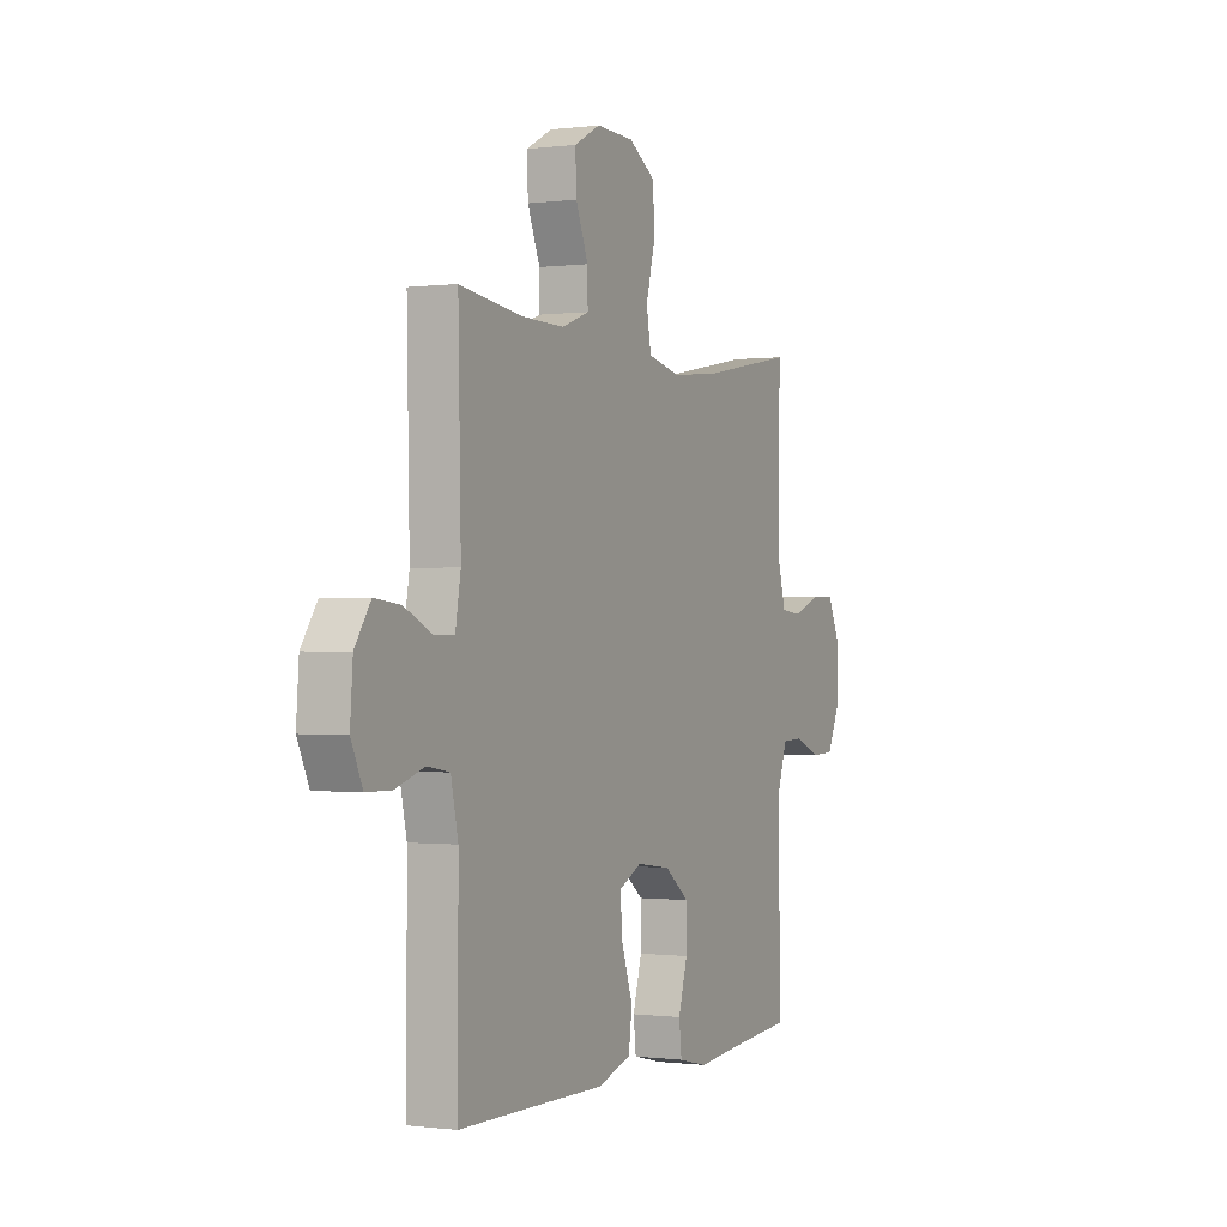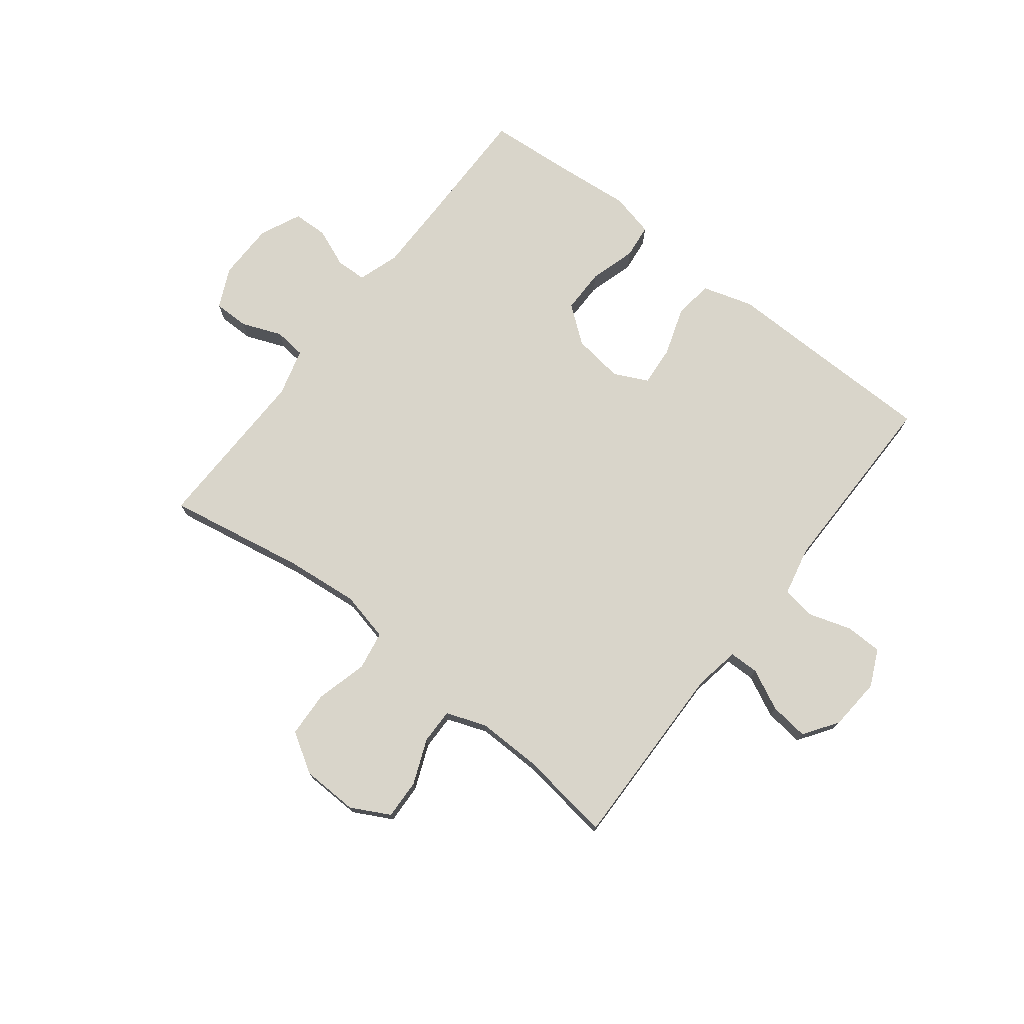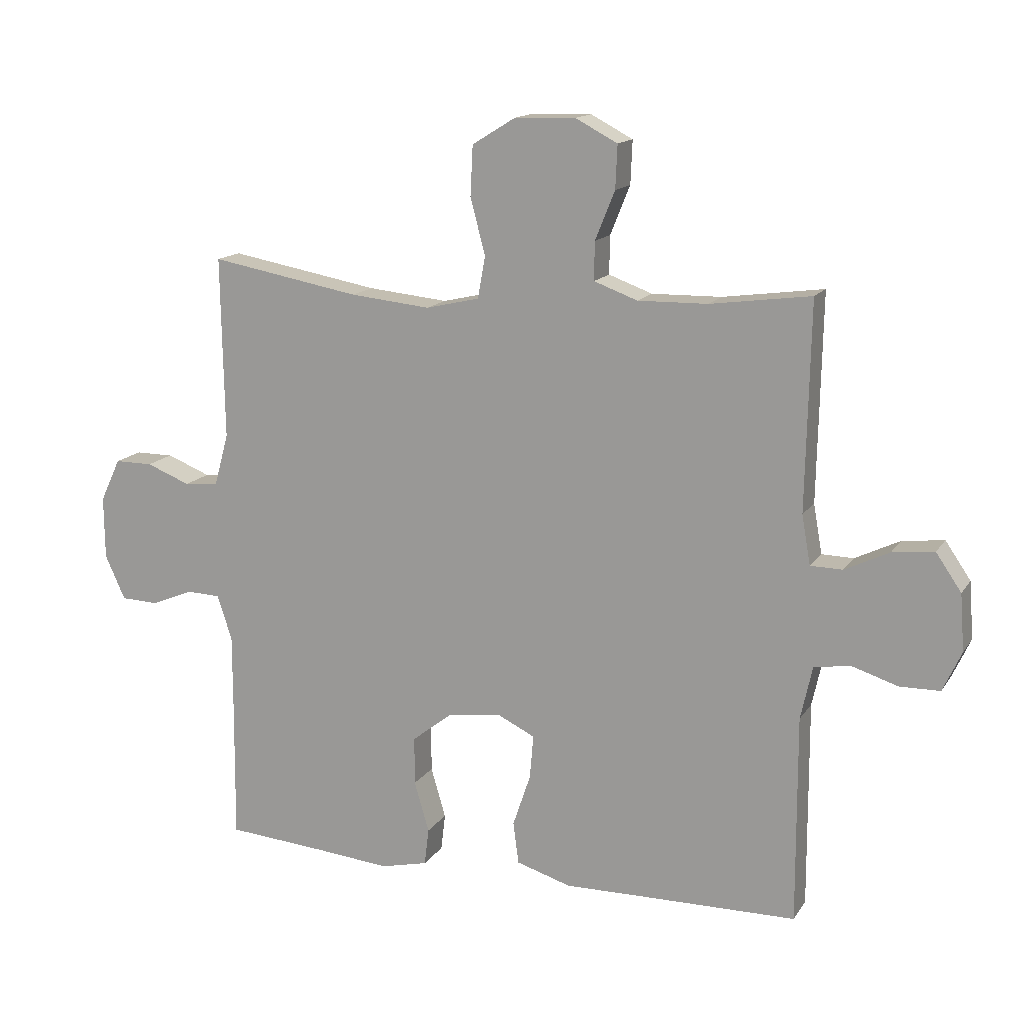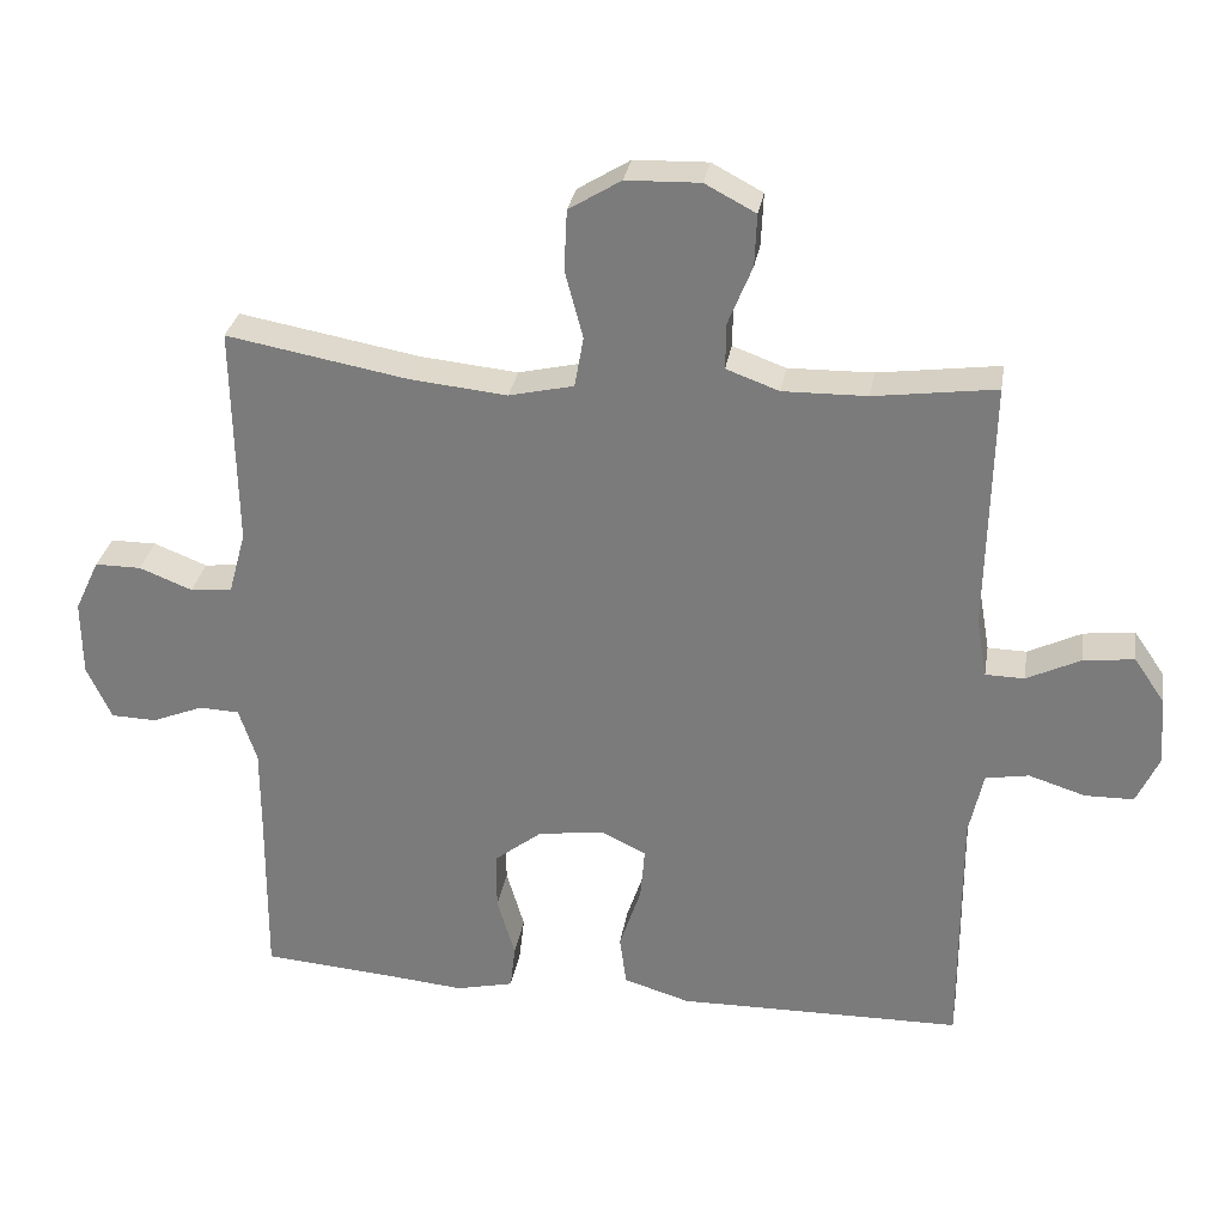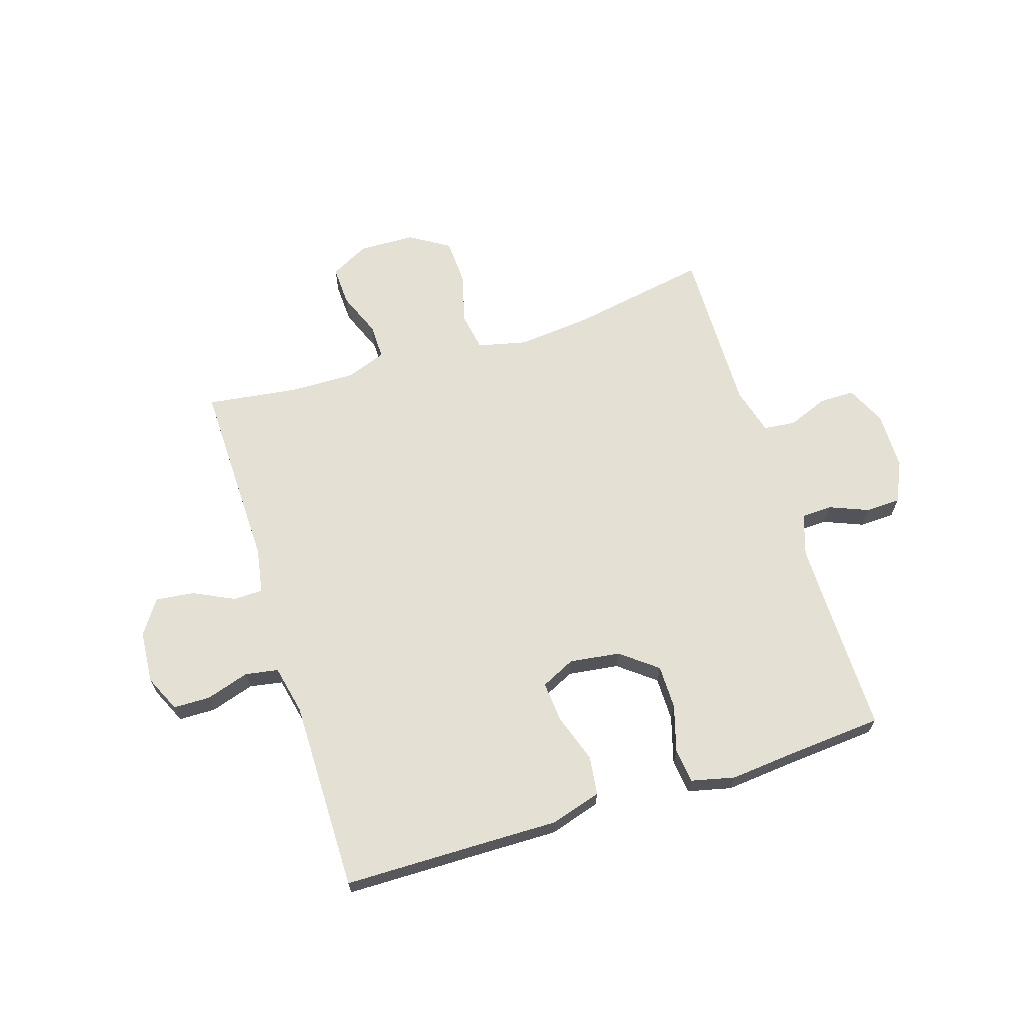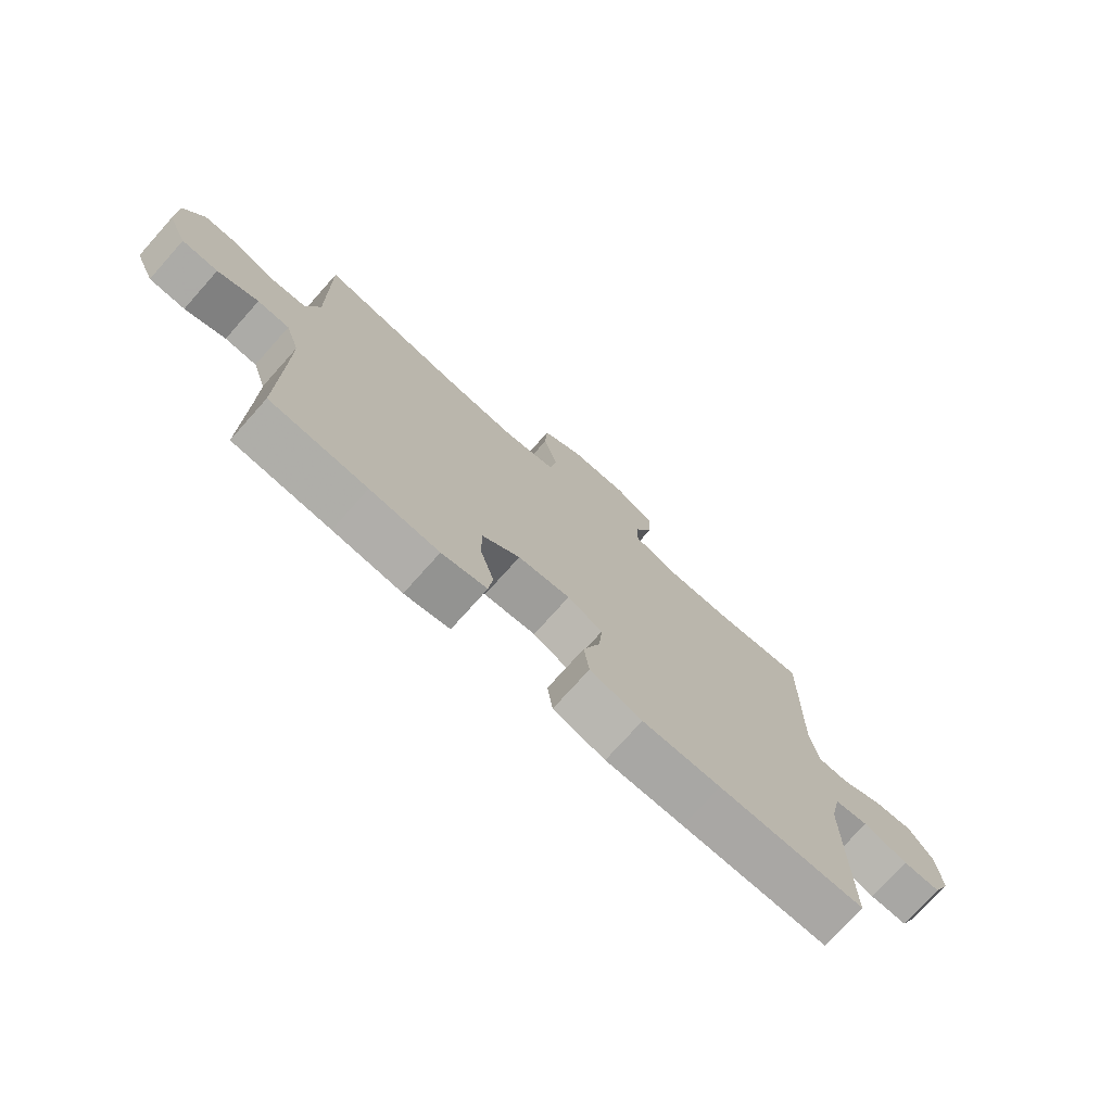
<metadata>
{"format":"obj","ext":"obj","renderer":"f3d","projection":"perspective","resolution":1024,"background":"white","views":[{"elev":-0.3,"azim":115.7,"up":"+Z"},{"elev":74.4,"azim":37.9,"up":"+Y"},{"elev":14.6,"azim":21.8,"up":"+Z"},{"elev":30.1,"azim":9.3,"up":"+Z"},{"elev":66.1,"azim":162.5,"up":"+Y"},{"elev":-75.1,"azim":-41.8,"up":"+Z"}]}
</metadata>
<code>
v 0.5 0.07 0.5
v 0.493 0.07 0.165
v 0.507 0.07 0.085
v 0.559 0.07 0.084
v 0.631 0.07 0.119
v 0.699 0.07 0.127
v 0.74 0.07 0.067
v 0.747 0.07 -0.025
v 0.717 0.07 -0.09
v 0.652 0.07 -0.091
v 0.576 0.07 -0.067
v 0.518 0.07 -0.077
v 0.499 0.07 -0.163
v 0.5 0.07 -0.5
v 0.251 0.07 -0.503
v 0.118 0.07 -0.505
v 0.029 0.07 -0.478
v 0.02 0.07 -0.41
v 0.049 0.07 -0.324
v 0.055 0.07 -0.253
v -0.005 0.07 -0.224
v -0.094 0.07 -0.236
v -0.158 0.07 -0.286
v -0.158 0.07 -0.364
v -0.134 0.07 -0.446
v -0.141 0.07 -0.506
v -0.218 0.07 -0.524
v -0.335 0.07 -0.513
v -0.5 0.07 -0.5
v -0.498 0.07 -0.265
v -0.498 0.07 -0.151
v -0.522 0.07 -0.078
v -0.576 0.07 -0.076
v -0.645 0.07 -0.104
v -0.706 0.07 -0.102
v -0.739 0.07 -0.03
v -0.74 0.07 0.072
v -0.707 0.07 0.142
v -0.645 0.07 0.142
v -0.574 0.07 0.114
v -0.518 0.07 0.12
v -0.495 0.07 0.204
v -0.5 0.07 0.5
v -0.257 0.07 0.456
v -0.127 0.07 0.443
v -0.04 0.07 0.463
v -0.028 0.07 0.531
v -0.052 0.07 0.622
v -0.048 0.07 0.703
v 0.022 0.07 0.746
v 0.121 0.07 0.749
v 0.189 0.07 0.713
v 0.186 0.07 0.643
v 0.154 0.07 0.564
v 0.153 0.07 0.502
v 0.224 0.07 0.476
v 0.337 0.07 0.478
v 0.5 0 0.5
v 0.493 0 0.165
v 0.507 0 0.085
v 0.559 0 0.084
v 0.631 0 0.119
v 0.699 0 0.127
v 0.74 0 0.067
v 0.747 0 -0.025
v 0.717 0 -0.09
v 0.652 0 -0.091
v 0.576 0 -0.067
v 0.518 0 -0.077
v 0.499 0 -0.163
v 0.5 0 -0.5
v 0.251 0 -0.503
v 0.118 0 -0.505
v 0.029 0 -0.478
v 0.02 0 -0.41
v 0.049 0 -0.324
v 0.055 0 -0.253
v -0.005 0 -0.224
v -0.094 0 -0.236
v -0.158 0 -0.286
v -0.158 0 -0.364
v -0.134 0 -0.446
v -0.141 0 -0.506
v -0.218 0 -0.524
v -0.335 0 -0.513
v -0.5 0 -0.5
v -0.498 0 -0.265
v -0.498 0 -0.151
v -0.522 0 -0.078
v -0.576 0 -0.076
v -0.645 0 -0.104
v -0.706 0 -0.102
v -0.739 0 -0.03
v -0.74 0 0.072
v -0.707 0 0.142
v -0.645 0 0.142
v -0.574 0 0.114
v -0.518 0 0.12
v -0.495 0 0.204
v -0.5 0 0.5
v -0.257 0 0.456
v -0.127 0 0.443
v -0.04 0 0.463
v -0.028 0 0.531
v -0.052 0 0.622
v -0.048 0 0.703
v 0.022 0 0.746
v 0.121 0 0.749
v 0.189 0 0.713
v 0.186 0 0.643
v 0.154 0 0.564
v 0.153 0 0.502
v 0.224 0 0.476
v 0.337 0 0.478
f 52 53 54
f 51 52 54
f 50 51 54
f 49 50 54
f 48 49 54
f 47 48 54
f 46 47 54 55
f 45 46 55 56
f 42 43 44
f 41 42 44 45
f 38 39 40
f 37 38 40
f 36 37 40
f 35 36 40
f 34 35 40
f 33 34 40
f 32 33 40 41
f 45 56 57
f 41 45 57
f 32 41 57
f 31 32 57
f 26 27 28
f 25 26 28
f 24 25 28
f 28 29 30
f 24 28 30
f 23 24 30
f 17 18 19
f 16 17 19
f 15 16 19
f 15 19 20
f 14 15 20
f 13 14 20
f 12 13 20 21
f 9 10 11
f 8 9 11
f 7 8 11
f 6 7 11
f 5 6 11
f 4 5 11
f 3 4 11 12
f 12 21 22
f 3 12 22
f 2 3 22
f 31 57 1
f 30 31 1
f 23 30 1
f 22 23 1
f 1 2 22
f 111 110 109
f 111 109 108
f 111 108 107
f 111 107 106
f 111 106 105
f 111 105 104
f 112 111 104 103
f 113 112 103 102
f 101 100 99
f 102 101 99 98
f 97 96 95
f 97 95 94
f 97 94 93
f 97 93 92
f 97 92 91
f 97 91 90
f 98 97 90 89
f 114 113 102
f 114 102 98
f 114 98 89
f 114 89 88
f 85 84 83
f 85 83 82
f 85 82 81
f 87 86 85
f 87 85 81
f 87 81 80
f 76 75 74
f 76 74 73
f 76 73 72
f 77 76 72
f 77 72 71
f 77 71 70
f 78 77 70 69
f 68 67 66
f 68 66 65
f 68 65 64
f 68 64 63
f 68 63 62
f 68 62 61
f 69 68 61 60
f 79 78 69
f 79 69 60
f 79 60 59
f 58 114 88
f 58 88 87
f 58 87 80
f 58 80 79
f 79 59 58
f 1 58 59 2
f 2 59 60 3
f 3 60 61 4
f 4 61 62 5
f 5 62 63 6
f 6 63 64 7
f 7 64 65 8
f 8 65 66 9
f 9 66 67 10
f 10 67 68 11
f 11 68 69 12
f 12 69 70 13
f 13 70 71 14
f 14 71 72 15
f 15 72 73 16
f 16 73 74 17
f 17 74 75 18
f 18 75 76 19
f 19 76 77 20
f 20 77 78 21
f 21 78 79 22
f 22 79 80 23
f 23 80 81 24
f 24 81 82 25
f 25 82 83 26
f 26 83 84 27
f 27 84 85 28
f 28 85 86 29
f 29 86 87 30
f 30 87 88 31
f 31 88 89 32
f 32 89 90 33
f 33 90 91 34
f 34 91 92 35
f 35 92 93 36
f 36 93 94 37
f 37 94 95 38
f 38 95 96 39
f 39 96 97 40
f 40 97 98 41
f 41 98 99 42
f 42 99 100 43
f 43 100 101 44
f 44 101 102 45
f 45 102 103 46
f 46 103 104 47
f 47 104 105 48
f 48 105 106 49
f 49 106 107 50
f 50 107 108 51
f 51 108 109 52
f 52 109 110 53
f 53 110 111 54
f 54 111 112 55
f 55 112 113 56
f 56 113 114 57
f 57 114 58 1

</code>
